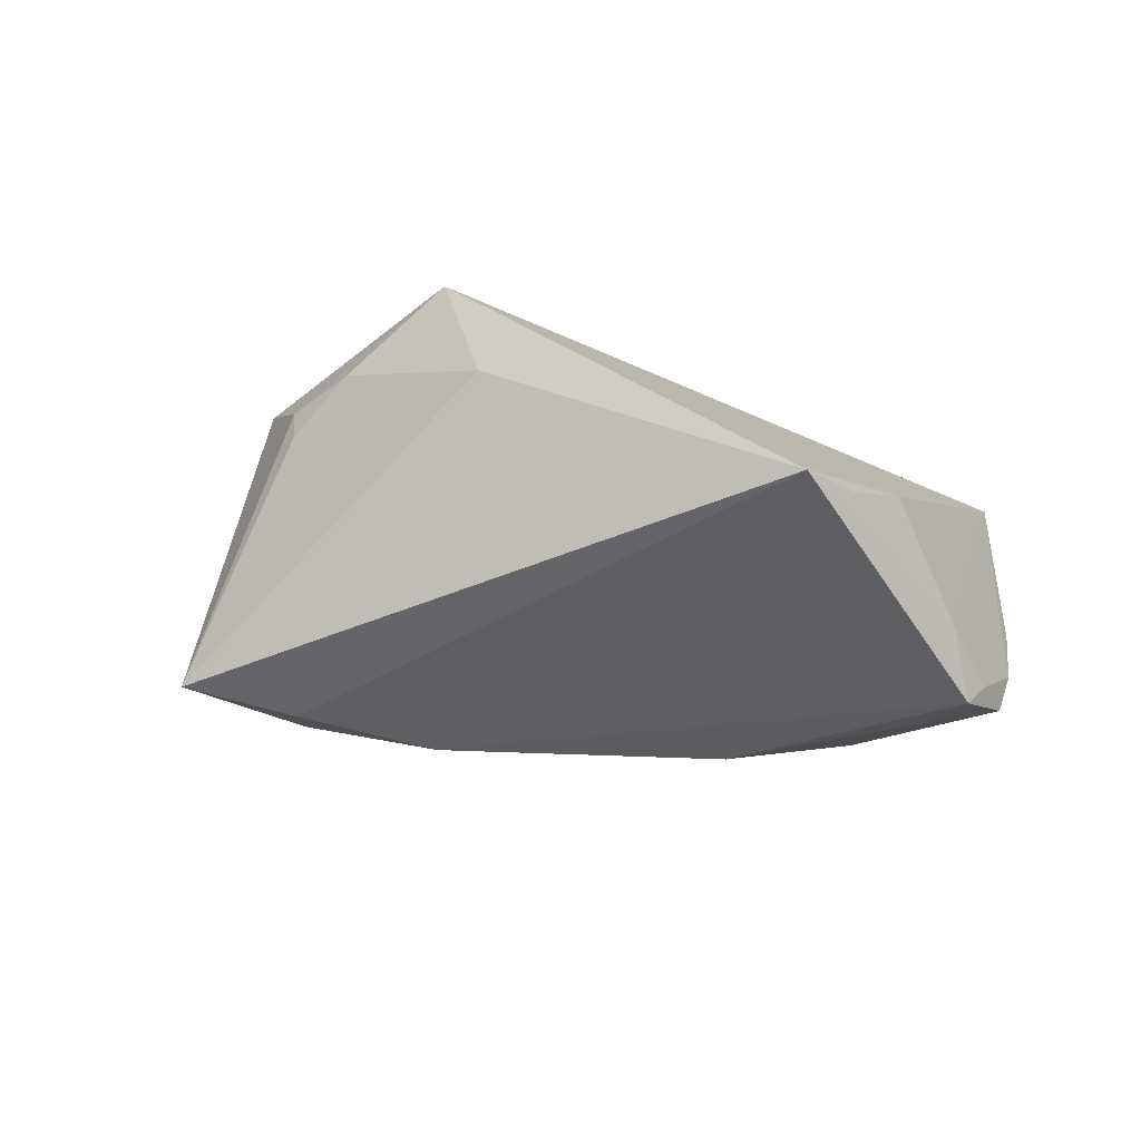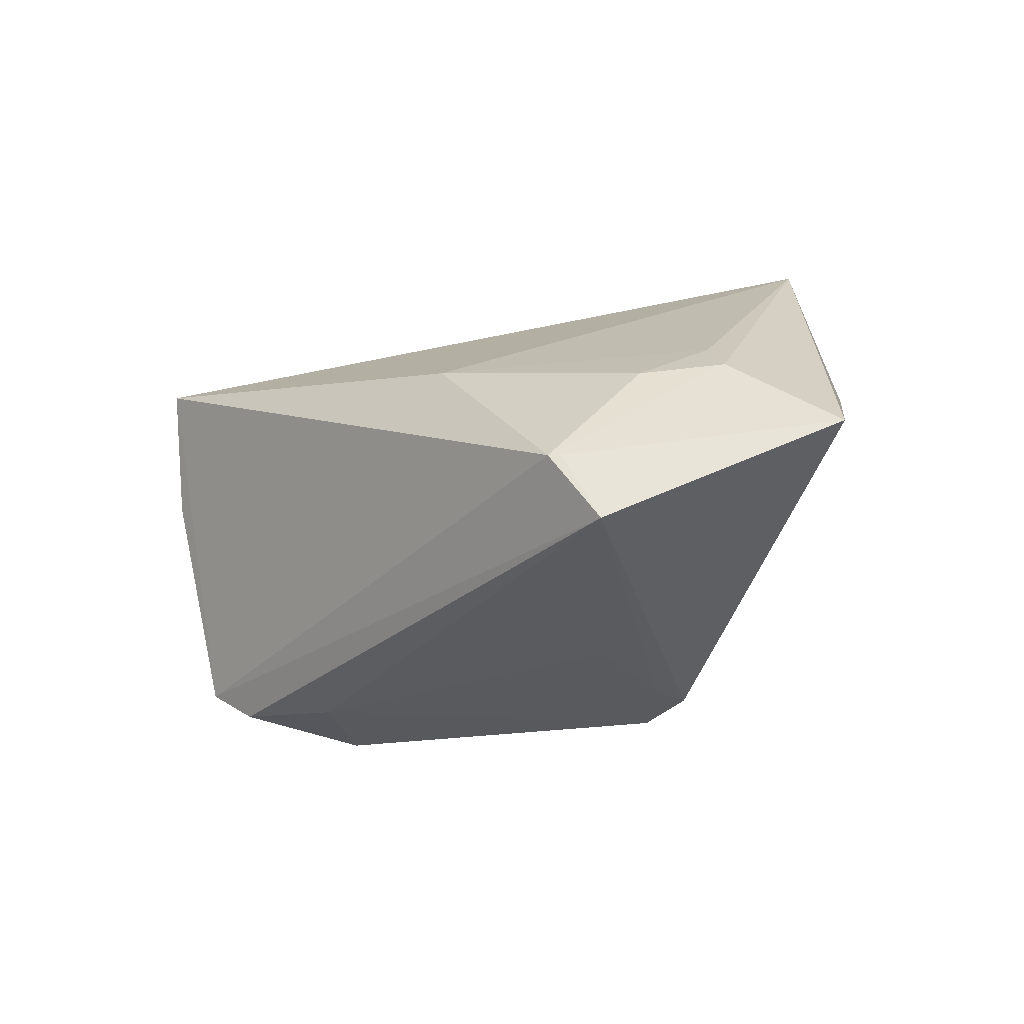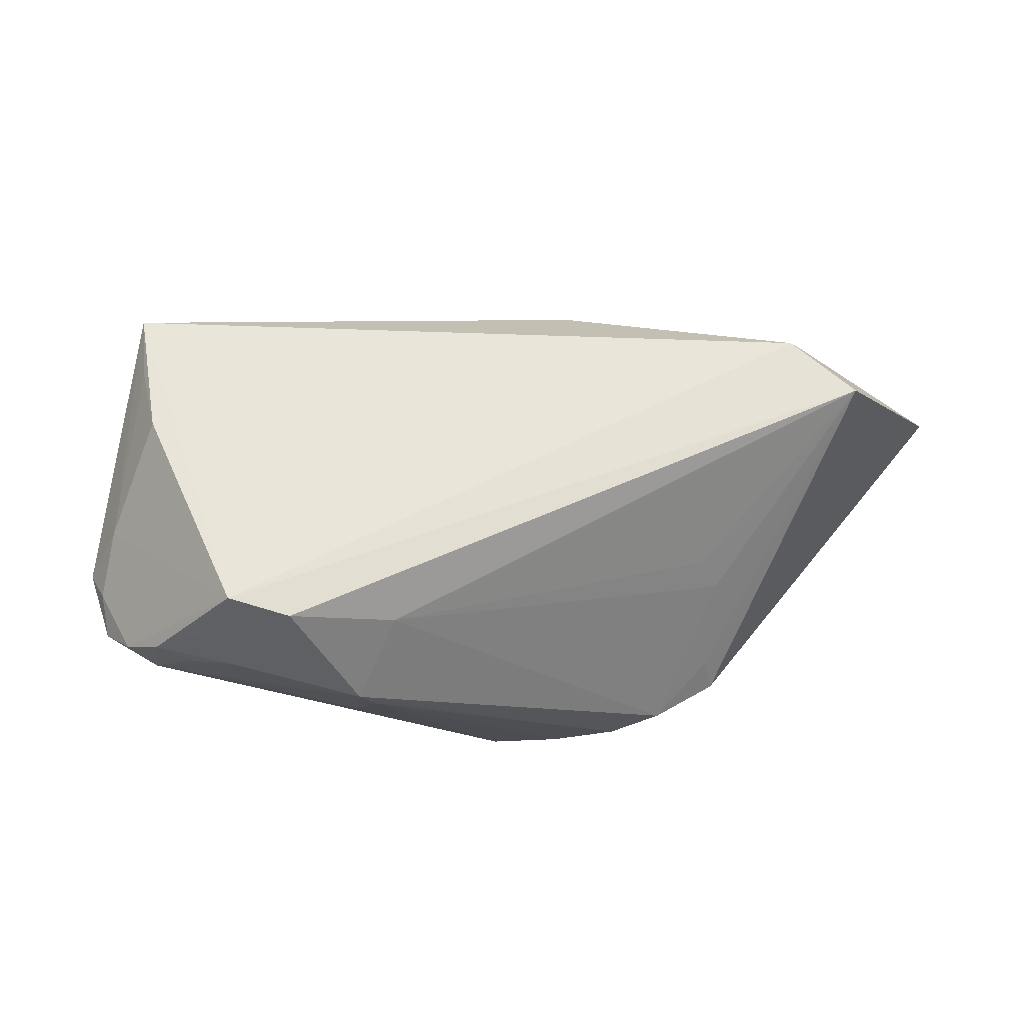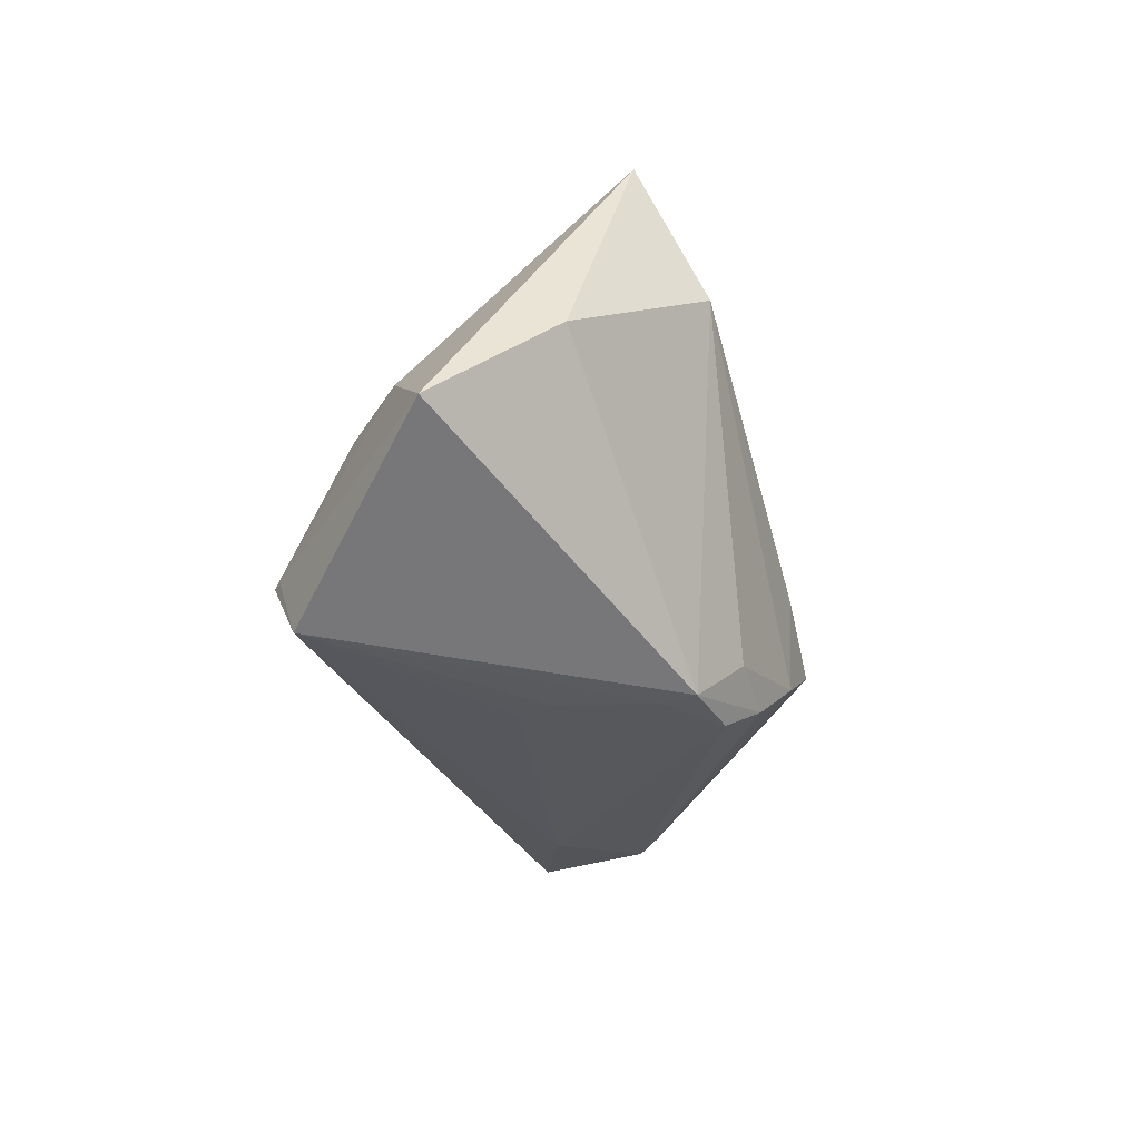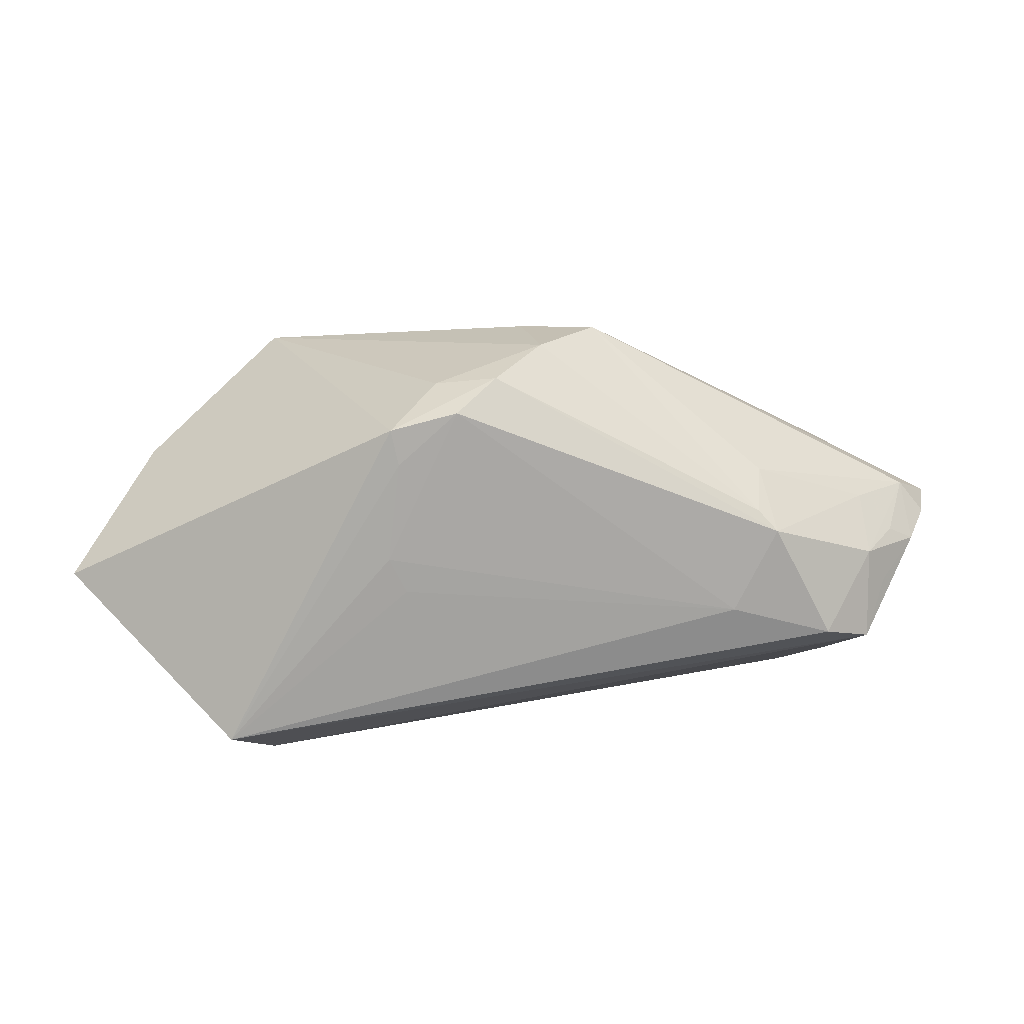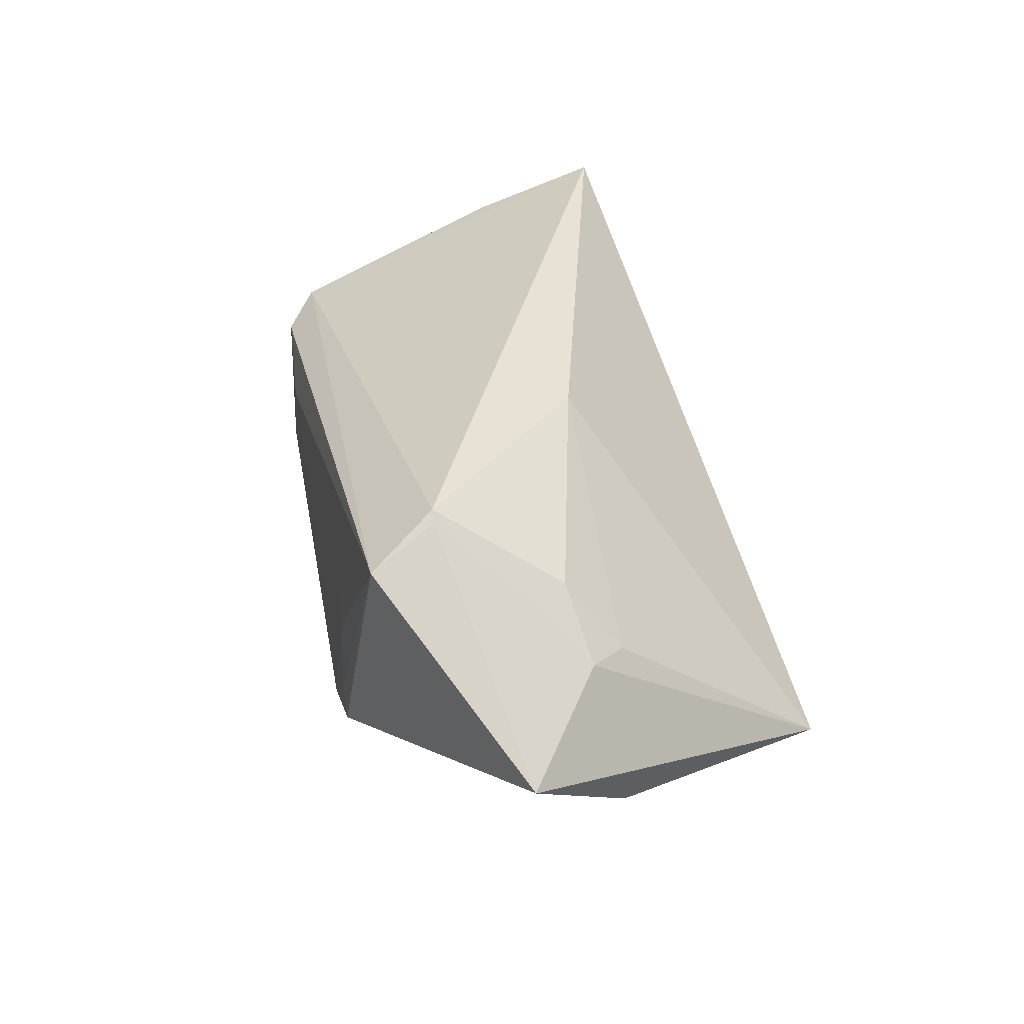
<metadata>
{"format":"obj","ext":"obj","renderer":"f3d","projection":"perspective","resolution":1024,"background":"white","views":[{"elev":21.8,"azim":-150.4,"up":"+Z"},{"elev":-33.8,"azim":41.7,"up":"+Y"},{"elev":32.5,"azim":-27.8,"up":"+Z"},{"elev":-33.5,"azim":98.8,"up":"+Y"},{"elev":-76.3,"azim":178.1,"up":"+Y"},{"elev":38.2,"azim":71.9,"up":"+Z"}]}
</metadata>
<code>
v -0.04852 -0.009059 -0.001646
v 0.002652 -0.023 -0.02191
v 0.04724 -0.001554 -0.006944
v 0.01252 -0.0266 0.003803
v -0.04447 0.009908 0.02048
v -0.03026 -0.01646 -0.0105
v 0.03546 -0.005262 0.01758
v 0.04328 -0.004447 0.01152
v -0.05121 0.009113 0.006795
v -0.03218 -0.02217 -0.004083
v -0.04433 -0.008886 -0.005847
v 0.05497 -0.01523 0.006087
v -0.05402 -0.00172 -0.002512
v -0.0391 0.00575 -0.01118
v -0.03958 -0.0203 0.009027
v 0.01011 0.003919 0.02439
v -0.009008 -0.01232 -0.02686
v 0.0148 -0.02721 -0.01597
v -0.002618 -0.01739 -0.02521
v -0.02746 -0.02264 0.00587
v -0.04015 0.02397 0.02686
v -0.02655 0.01156 -0.01349
v 0.02925 -0.01889 0.02686
v 0.03303 0.01142 -0.02054
v 0.02313 0.0245 -0.01458
v 0.0335 -0.02721 0.02311
v 0.009847 -0.0211 -0.0207
v -0.05185 -0.006771 -1.772e-05
v 0.006944 0.01924 -0.01725
v -0.05422 0.006734 -0.000175
v -0.04784 0.009271 -0.004992
v 0.01469 -0.02703 -0.0002235
v 0.0305 -0.01904 0.02595
v 0.007062 -0.02682 -0.01823
v -0.04258 0.01793 0.02308
v -0.0002668 -0.007062 -0.0259
v -0.05497 0.003641 -0.004085
v -0.05079 -0.002136 -0.006231
v 0.04009 0.0001785 0.01017
v -0.02984 -0.02147 -0.006413
v 0.01374 -0.02721 -0.01182
v 0.03804 0.02721 -0.01306
v -0.04508 -0.01431 0.0001105
v -0.05404 0.01144 -0.0002134
v 0.02669 0.01821 -0.01943
v -0.04759 -0.01221 0.004203
v -0.04528 -0.01581 0.01064
f 3 42 12
f 3 24 42
f 12 18 3
f 3 18 24
f 44 29 22
f 22 29 17
f 44 21 25
f 25 29 44
f 25 21 42
f 29 25 45
f 42 24 45
f 45 25 42
f 12 42 8
f 42 39 8
f 8 23 12
f 24 18 27
f 47 23 21
f 21 5 47
f 21 23 16
f 42 21 16
f 16 39 42
f 35 5 21
f 17 29 36
f 29 45 36
f 36 45 24
f 9 47 5
f 5 35 9
f 9 21 44
f 9 35 21
f 6 38 17
f 34 10 2
f 18 34 2
f 2 27 18
f 15 47 43
f 43 10 15
f 23 8 7
f 7 16 23
f 7 8 39
f 39 16 7
f 26 47 15
f 23 47 26
f 26 18 12
f 32 26 4
f 44 22 31
f 17 38 37
f 44 31 37
f 14 22 17
f 17 37 14
f 14 31 22
f 14 37 31
f 40 6 17
f 10 6 40
f 40 2 10
f 38 6 11
f 11 6 10
f 11 43 38
f 10 43 11
f 27 2 19
f 17 36 19
f 19 40 17
f 2 40 19
f 24 27 19
f 19 36 24
f 20 26 15
f 4 26 20
f 15 10 20
f 20 32 4
f 20 10 34
f 34 32 20
f 12 23 33
f 33 26 12
f 23 26 33
f 41 34 18
f 41 32 34
f 18 26 41
f 26 32 41
f 38 43 1
f 1 28 38
f 43 28 1
f 13 37 38
f 38 28 13
f 47 9 13
f 13 28 47
f 46 43 47
f 47 28 46
f 46 28 43
f 44 37 30
f 37 13 30
f 30 9 44
f 30 13 9

</code>
